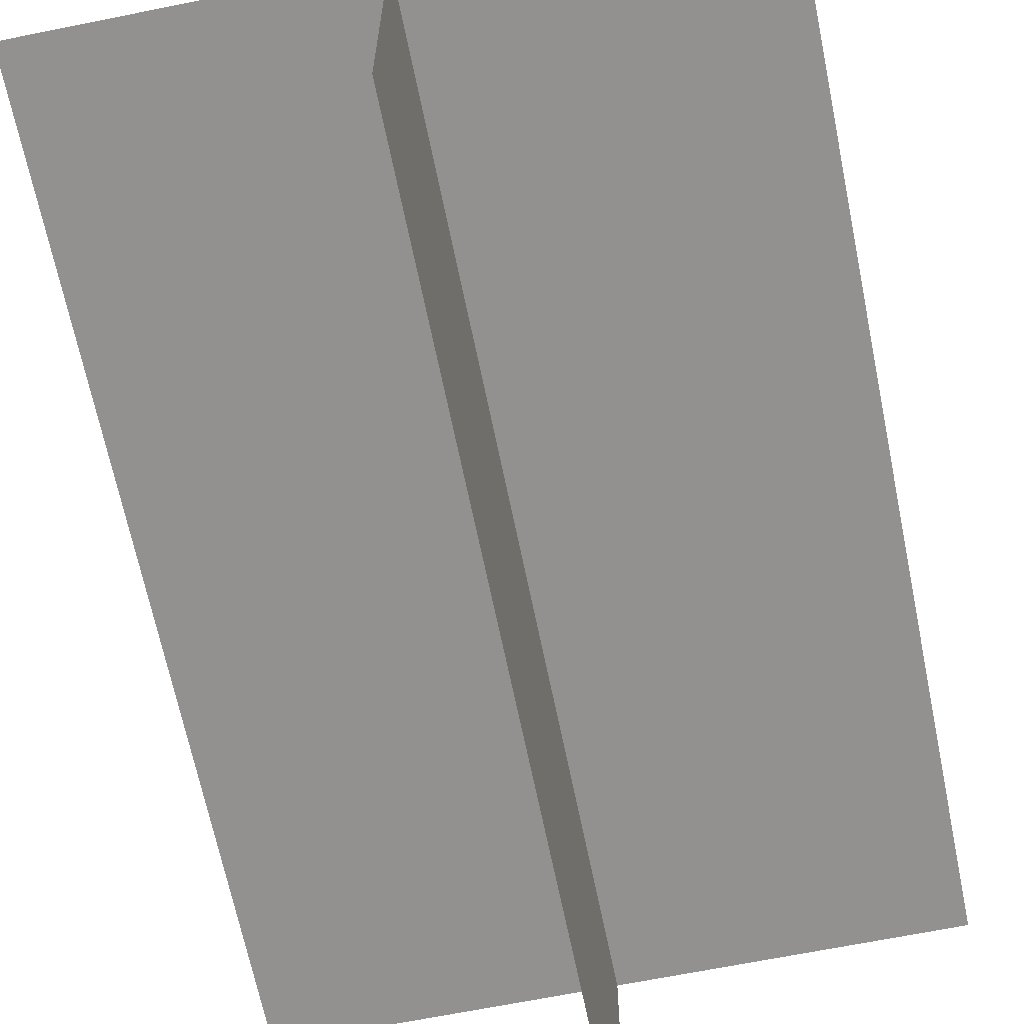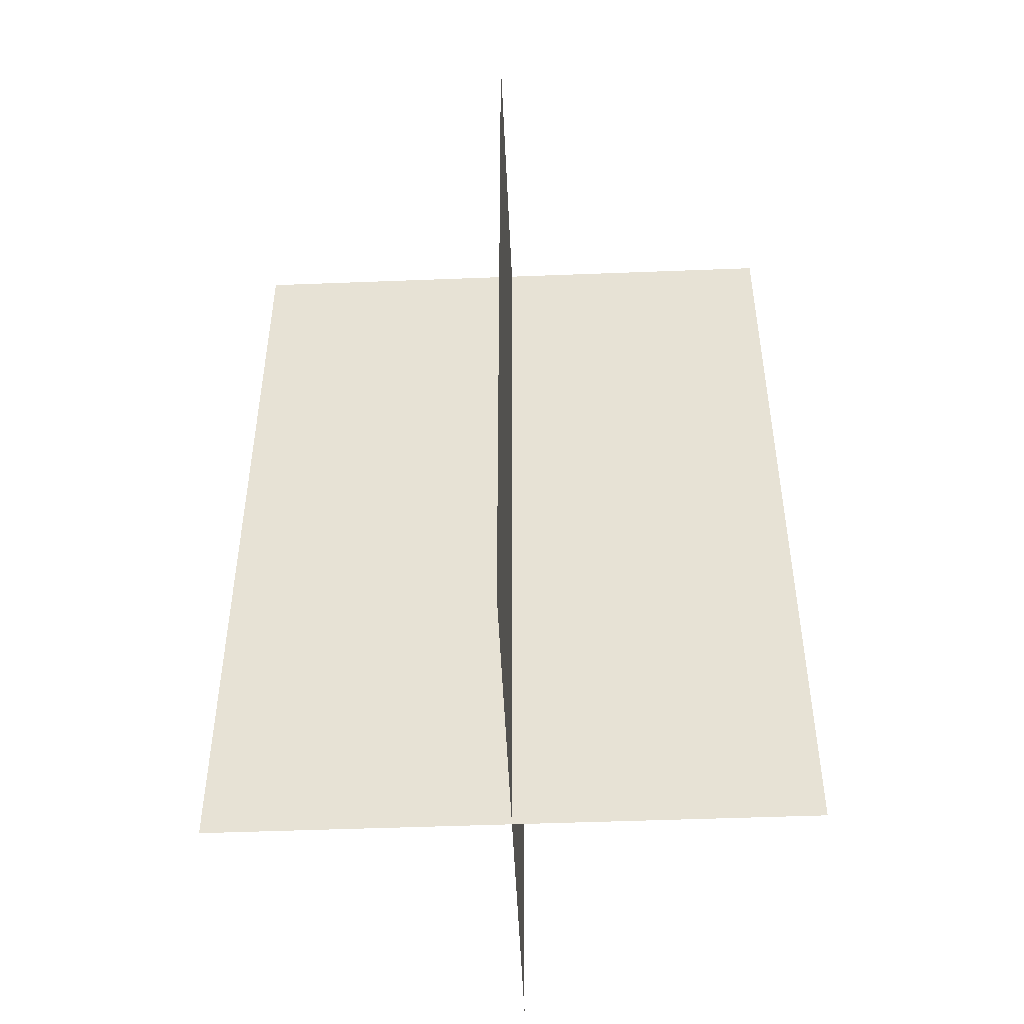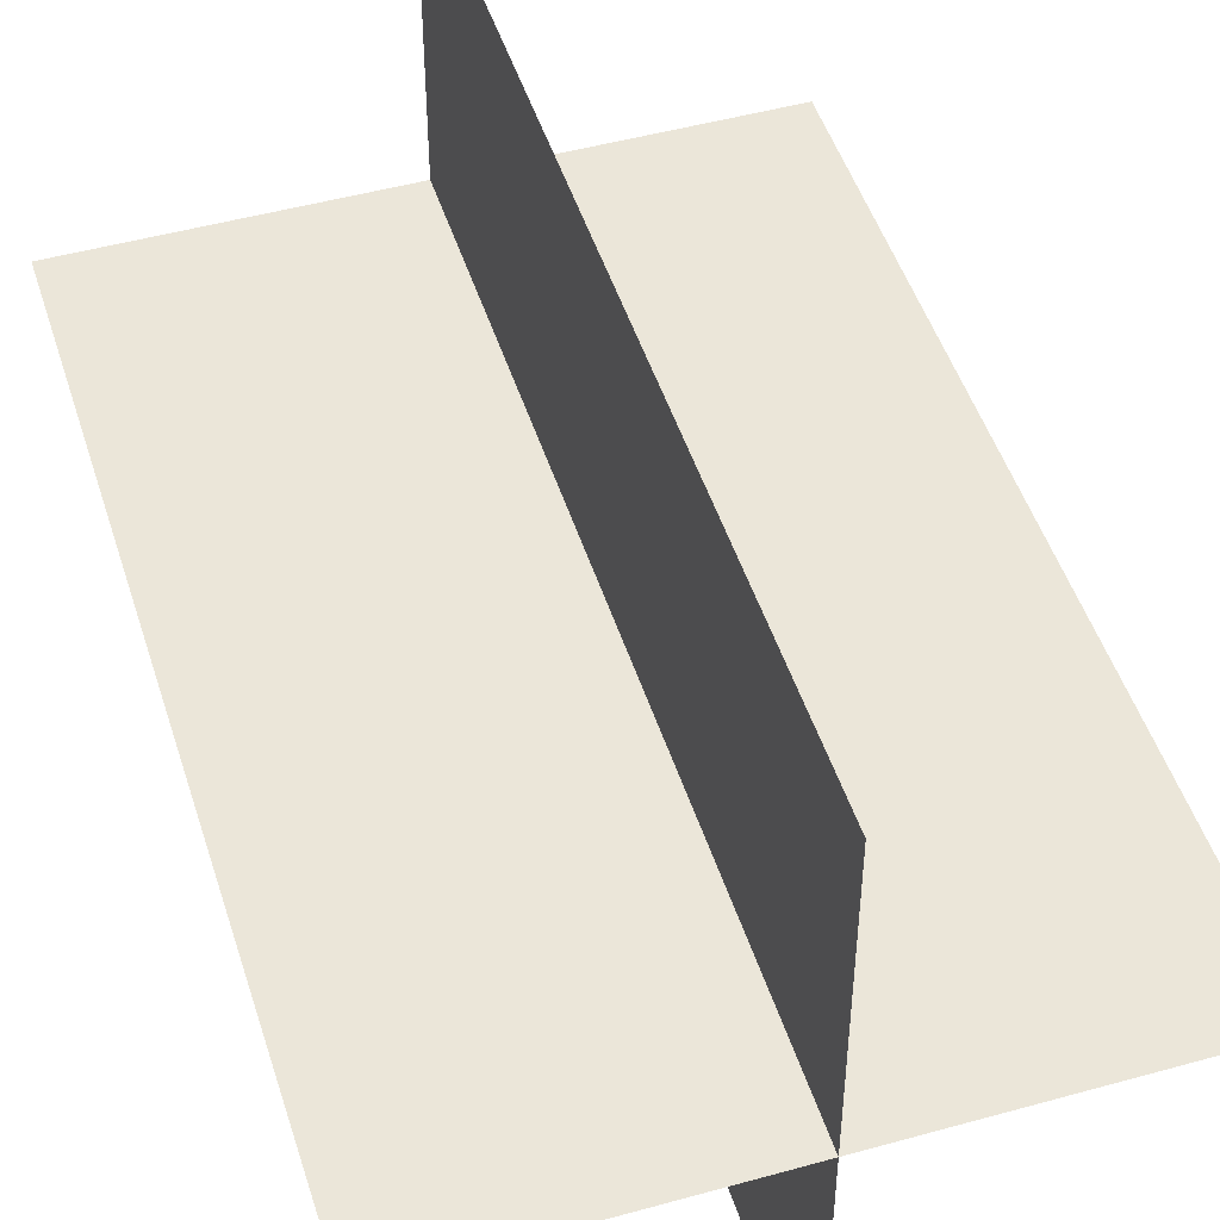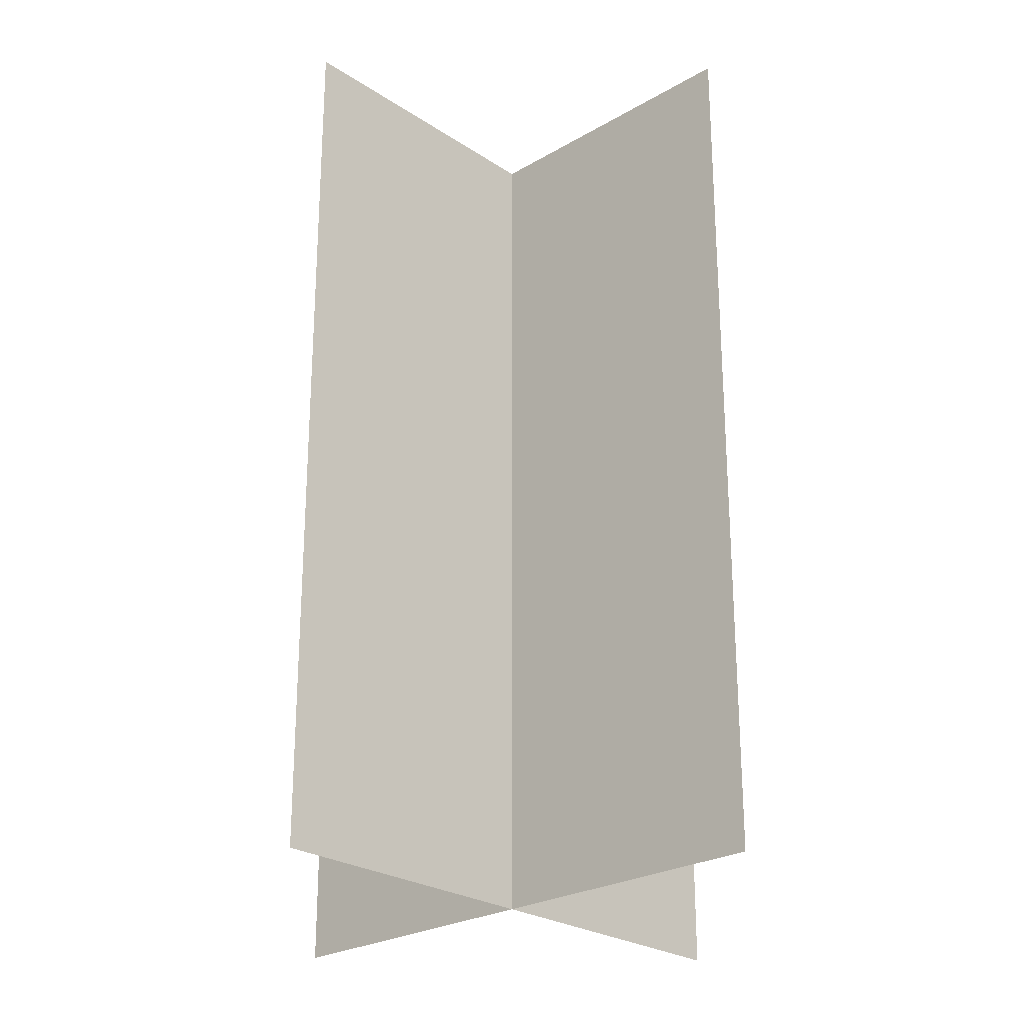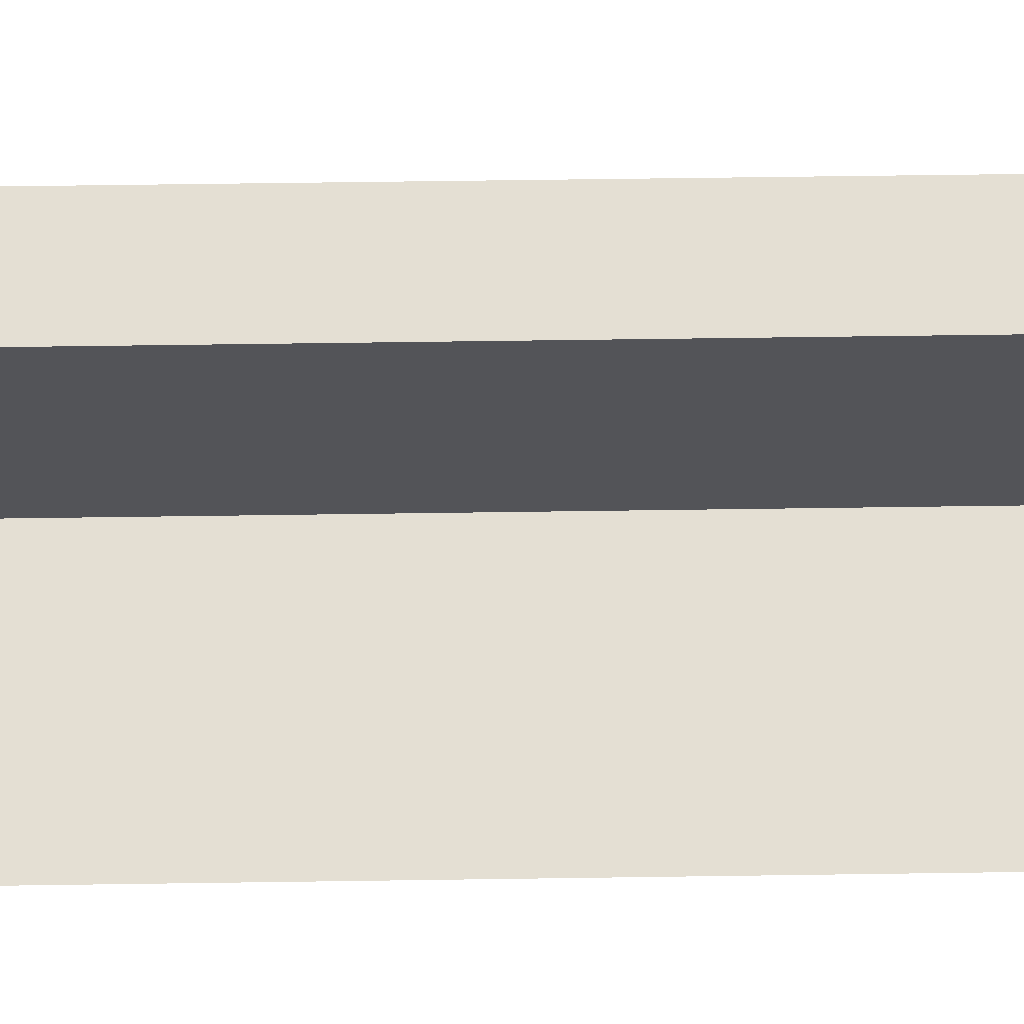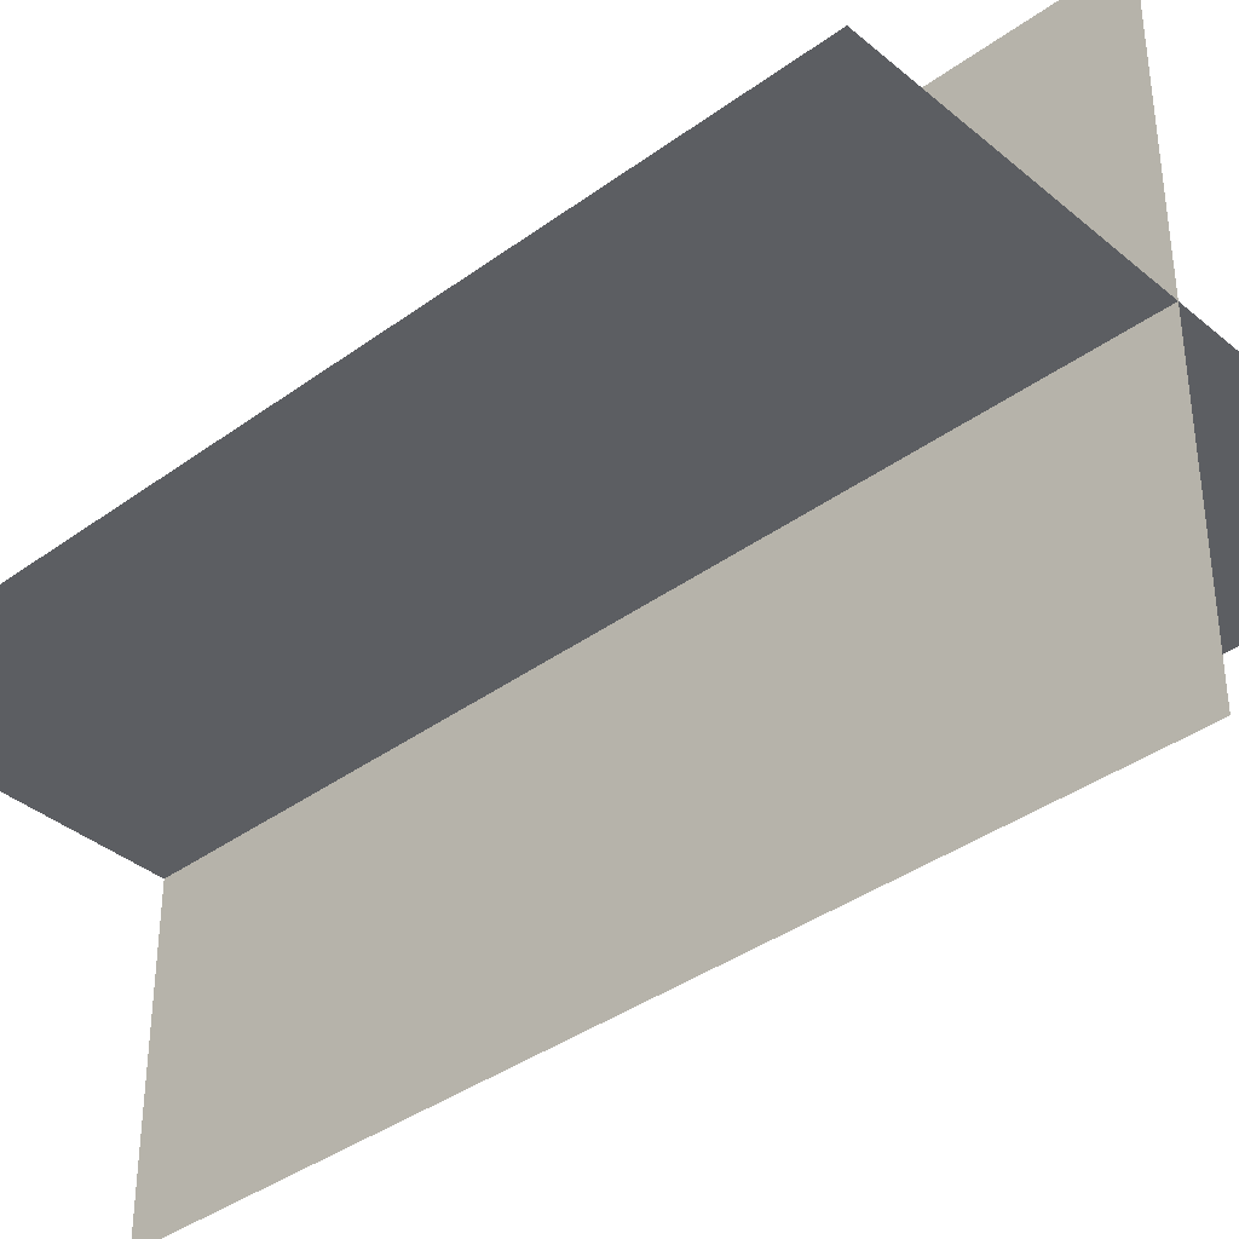
<metadata>
{"format":"obj","ext":"obj","renderer":"f3d","projection":"perspective","resolution":1024,"background":"white","views":[{"elev":-66.1,"azim":-168.5,"up":"+Y"},{"elev":-48.4,"azim":-177.5,"up":"+Z"},{"elev":48.2,"azim":162.7,"up":"+Y"},{"elev":-25.4,"azim":-46.6,"up":"+Z"},{"elev":66.5,"azim":89.2,"up":"+Y"},{"elev":-37.5,"azim":133.1,"up":"+Y"}]}
</metadata>
<code>
g islands_sniper_grass_big11
v -1.935 -18.04 0.5
v -0.935 -18.04 0.5
v -0.935 -18.04 1.995
v -1.935 -18.04 1.995
v -1.435 -17.54 0.5
v -1.435 -18.54 0.5
v -1.435 -18.54 1.995
v -1.435 -17.54 1.995
g islands_sniper_grass_big11_0
f 3 2 1
f 4 3 1
f 7 6 5
f 8 7 5

</code>
